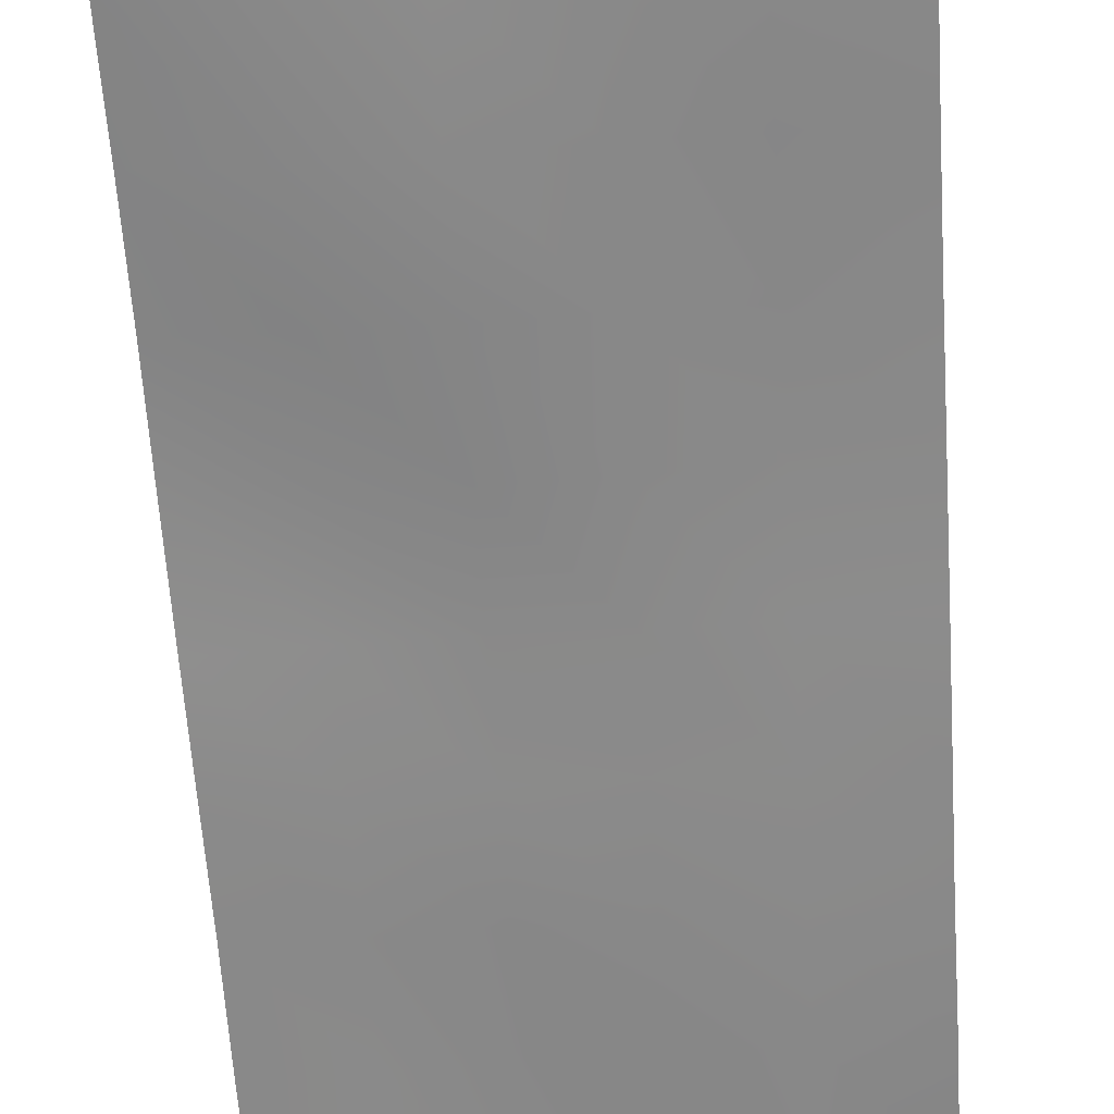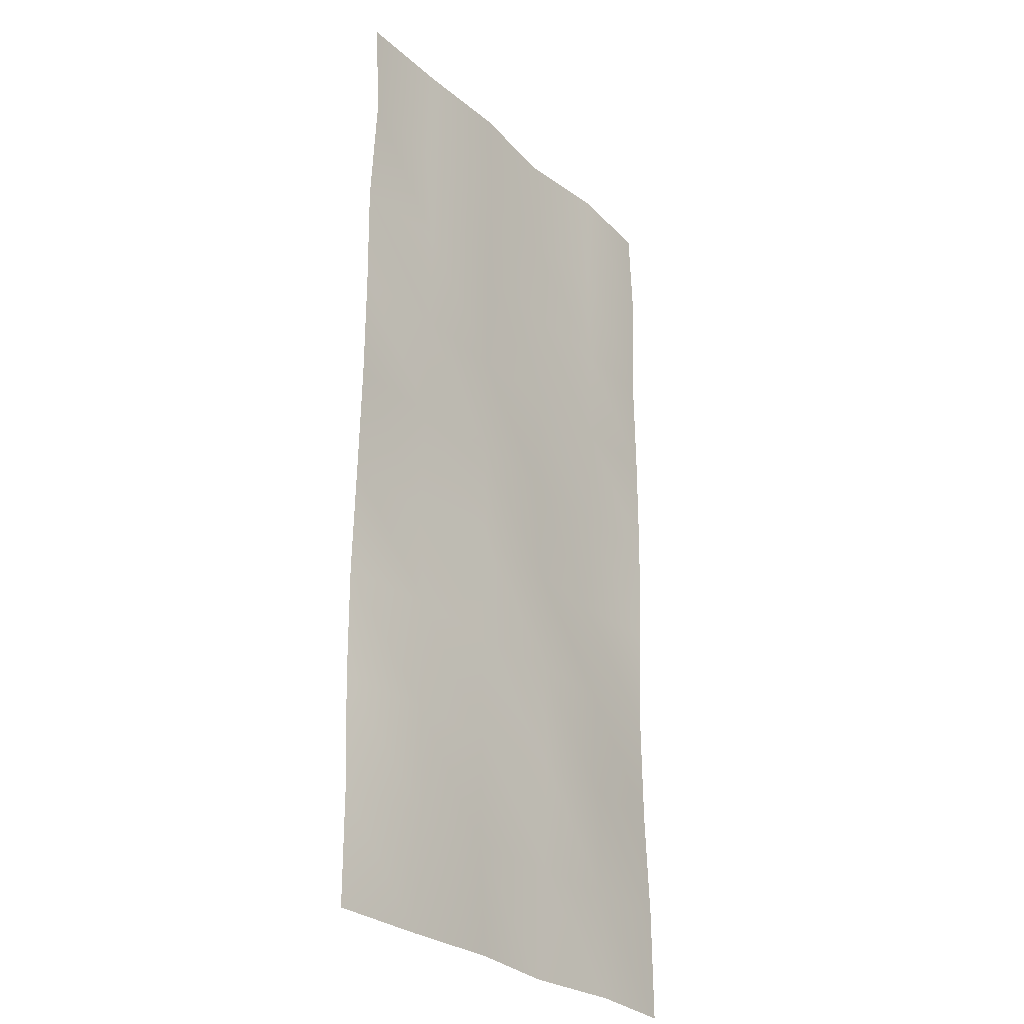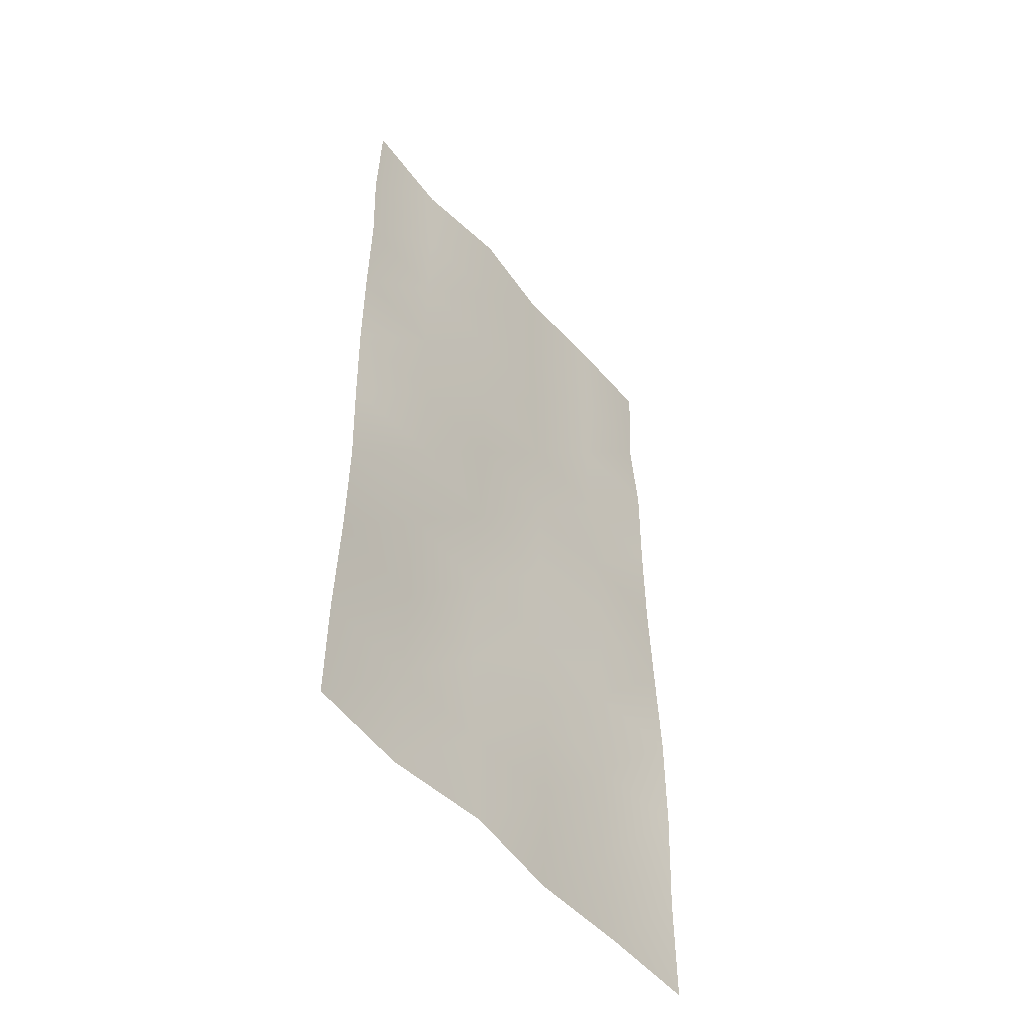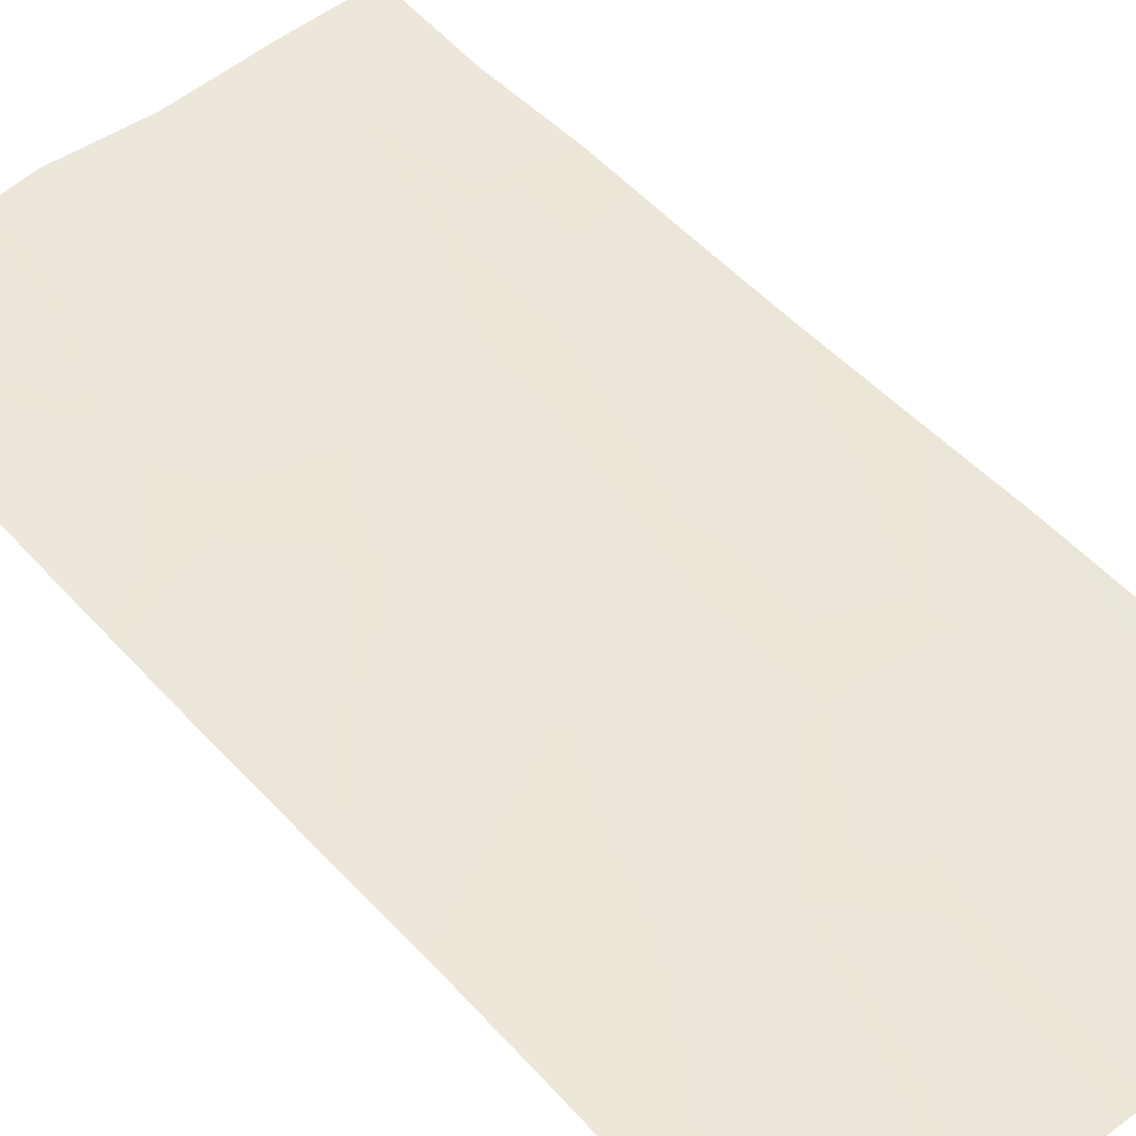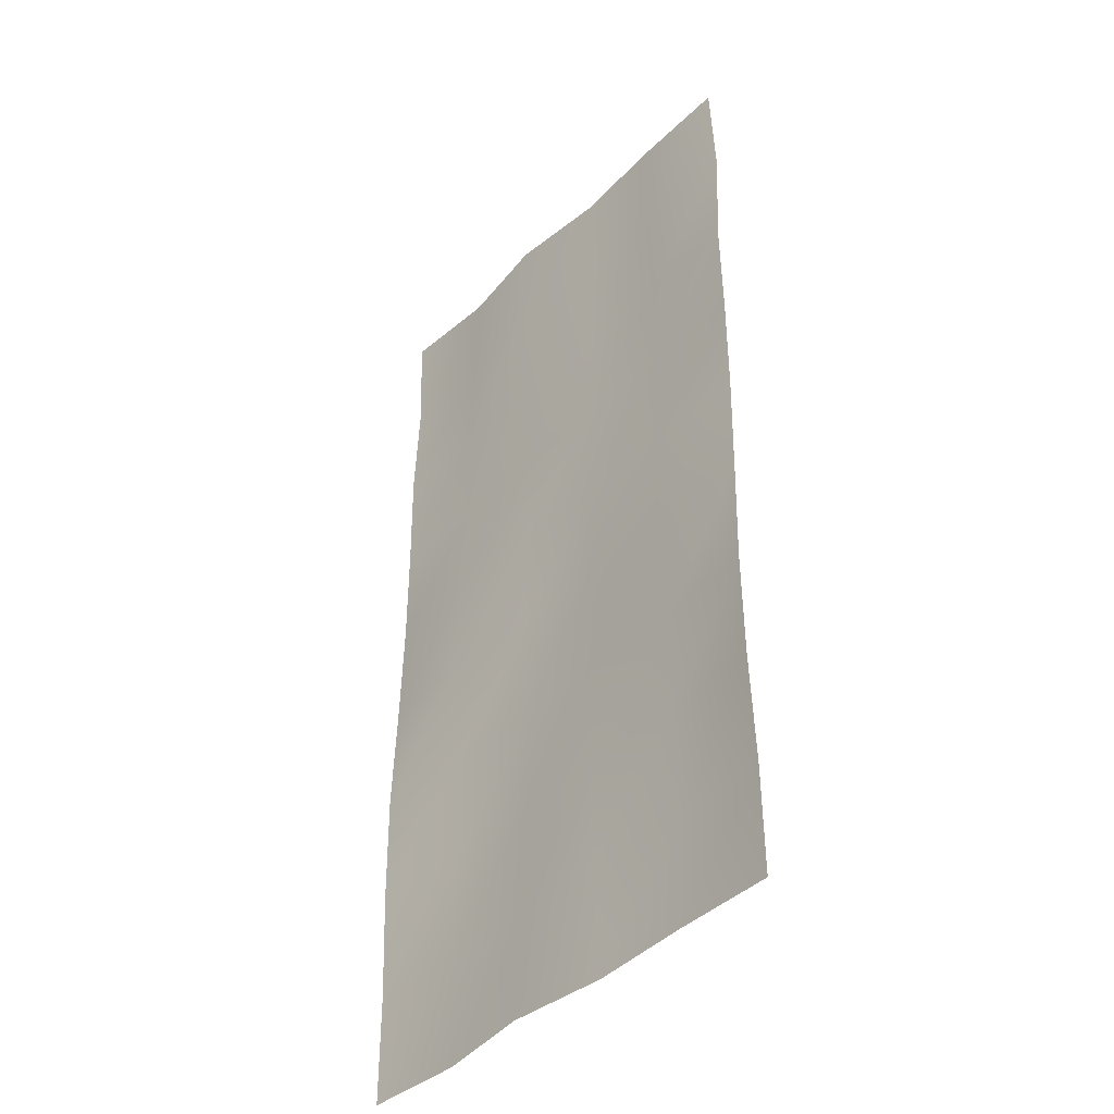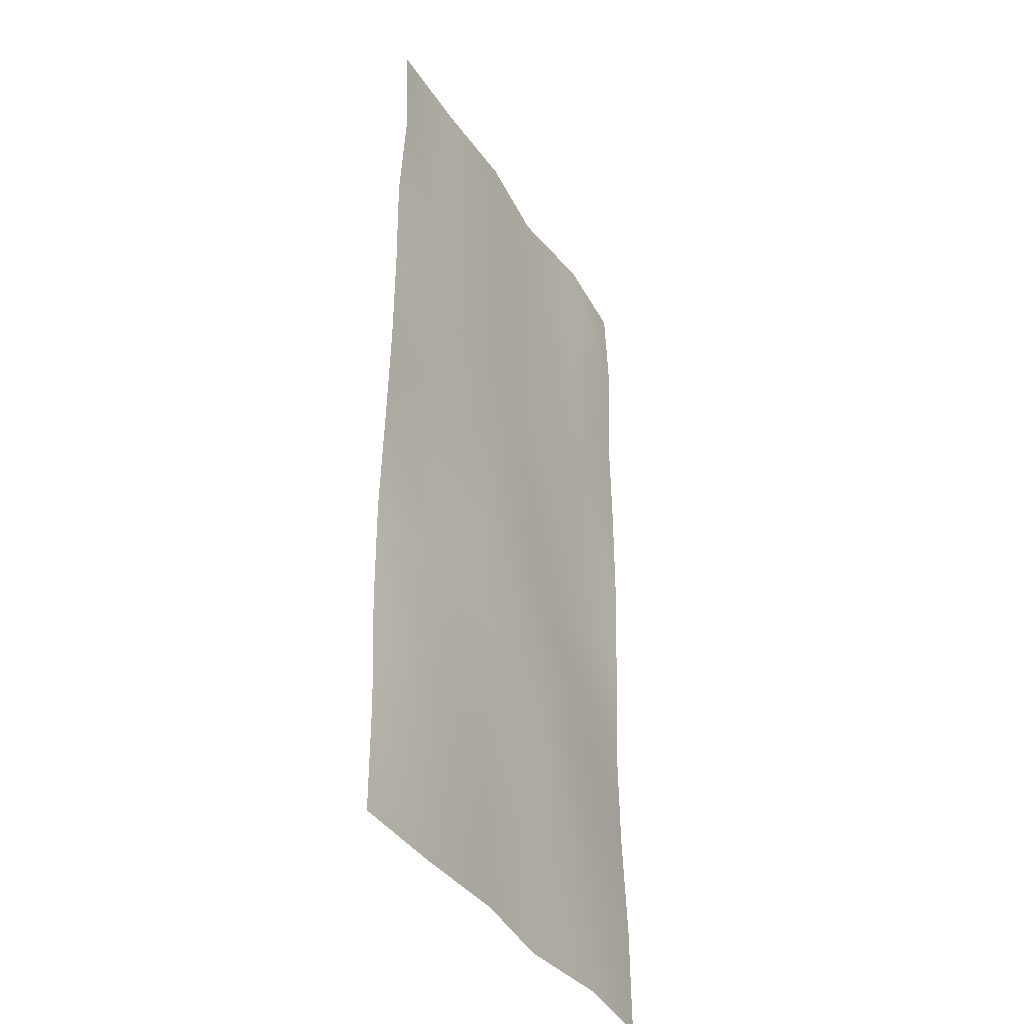
<metadata>
{"format":"obj","ext":"obj","renderer":"f3d","projection":"perspective","resolution":1024,"background":"white","views":[{"elev":-63.0,"azim":-176.1,"up":"+Y"},{"elev":-28.0,"azim":-53.0,"up":"+Z"},{"elev":-52.8,"azim":129.2,"up":"+Z"},{"elev":51.7,"azim":139.4,"up":"+Y"},{"elev":-41.5,"azim":-131.1,"up":"+Z"},{"elev":-39.0,"azim":-60.7,"up":"+Z"}]}
</metadata>
<code>
g river_mesh_LOD1
v 2.7 -0.05793 18
v 4.5 -0.01086 16
v 4.5 0.05623 18
v 2.7 -0.01504 16
v 0.9 0.1449 18
v 4.5 0.06756 14
v 0.9 0.1458 16
v -0.9 -0.02839 18
v 2.7 -0.007269 14
v 4.5 0.04185 12
v -0.9 -0.08295 16
v -2.7 0.05085 18
v 0.9 0.0817 14
v 2.7 -0.002981 12
v 4.5 0.0429 10
v -2.7 0.0894 16
v -4.5 0.05931 18
v -4.5 -0.04198 16
v -0.9 -0.03763 14
v -2.7 -0.00981 14
v -4.5 0.07563 14
v 0.9 0.03304 12
v 2.7 0.125 10
v 4.5 0.09349 8
v -2.7 0.0141 12
v -4.5 0.04753 12
v -0.9 0.02049 12
v 0.9 0.1004 10
v 2.7 0.2095 8
v 4.5 0.1654 6
v -2.7 0.05962 10
v -4.5 0.05406 10
v -0.9 0.03022 10
v 0.9 0.0151 8
v 2.7 0.04696 6
v 4.5 0.1435 4
v -2.7 0.1521 8
v -4.5 0.1028 8
v -0.9 -0.0004782 8
v 0.9 -0.03972 6
v 2.7 -0.006146 4
v 4.5 0.06693 2
v -2.7 -0.00617 6
v -4.5 0.1603 6
v -0.9 0.08335 6
v 0.9 -0.07153 4
v 2.7 0.0001634 2
v 4.5 0.05623 9.628e-07
v 2.7 -0.05793 -9.438e-09
v 0.9 -0.007069 2
v 0.9 0.1449 9.773e-07
v -0.9 0.05696 4
v -2.7 0.009303 4
v -4.5 0.1459 4
v -0.9 0.07719 2
v -0.9 -0.02839 9.49e-07
v -2.7 -0.08792 2
v -4.5 0.06579 2
v -2.7 0.05085 9.62e-07
v -4.5 0.05931 9.633e-07
g river_mesh_LOD1_0
f 3 2 1
f 2 4 1
f 1 4 5
f 2 6 4
f 4 7 5
f 5 7 8
f 6 9 4
f 4 9 7
f 6 10 9
f 7 11 8
f 8 11 12
f 9 13 7
f 7 13 11
f 10 14 9
f 9 14 13
f 10 15 14
f 11 16 12
f 12 16 17
f 16 18 17
f 13 19 11
f 11 19 16
f 16 20 18
f 19 20 16
f 20 21 18
f 14 22 13
f 13 22 19
f 15 23 14
f 14 23 22
f 15 24 23
f 20 25 21
f 25 26 21
f 19 27 20
f 22 27 19
f 27 25 20
f 23 28 22
f 22 28 27
f 24 29 23
f 23 29 28
f 24 30 29
f 25 31 26
f 31 32 26
f 27 33 25
f 28 33 27
f 33 31 25
f 29 34 28
f 28 34 33
f 30 35 29
f 29 35 34
f 30 36 35
f 31 37 32
f 37 38 32
f 33 39 31
f 34 39 33
f 39 37 31
f 35 40 34
f 34 40 39
f 36 41 35
f 35 41 40
f 36 42 41
f 37 43 38
f 43 44 38
f 39 45 37
f 40 45 39
f 45 43 37
f 41 46 40
f 40 46 45
f 42 47 41
f 41 47 46
f 42 48 47
f 48 49 47
f 47 49 50
f 47 50 46
f 49 51 50
f 46 52 45
f 45 52 43
f 46 50 52
f 43 53 44
f 52 53 43
f 53 54 44
f 50 51 55
f 50 55 52
f 52 55 53
f 51 56 55
f 53 57 54
f 55 57 53
f 55 56 57
f 57 58 54
f 56 59 57
f 57 59 58
f 59 60 58

</code>
